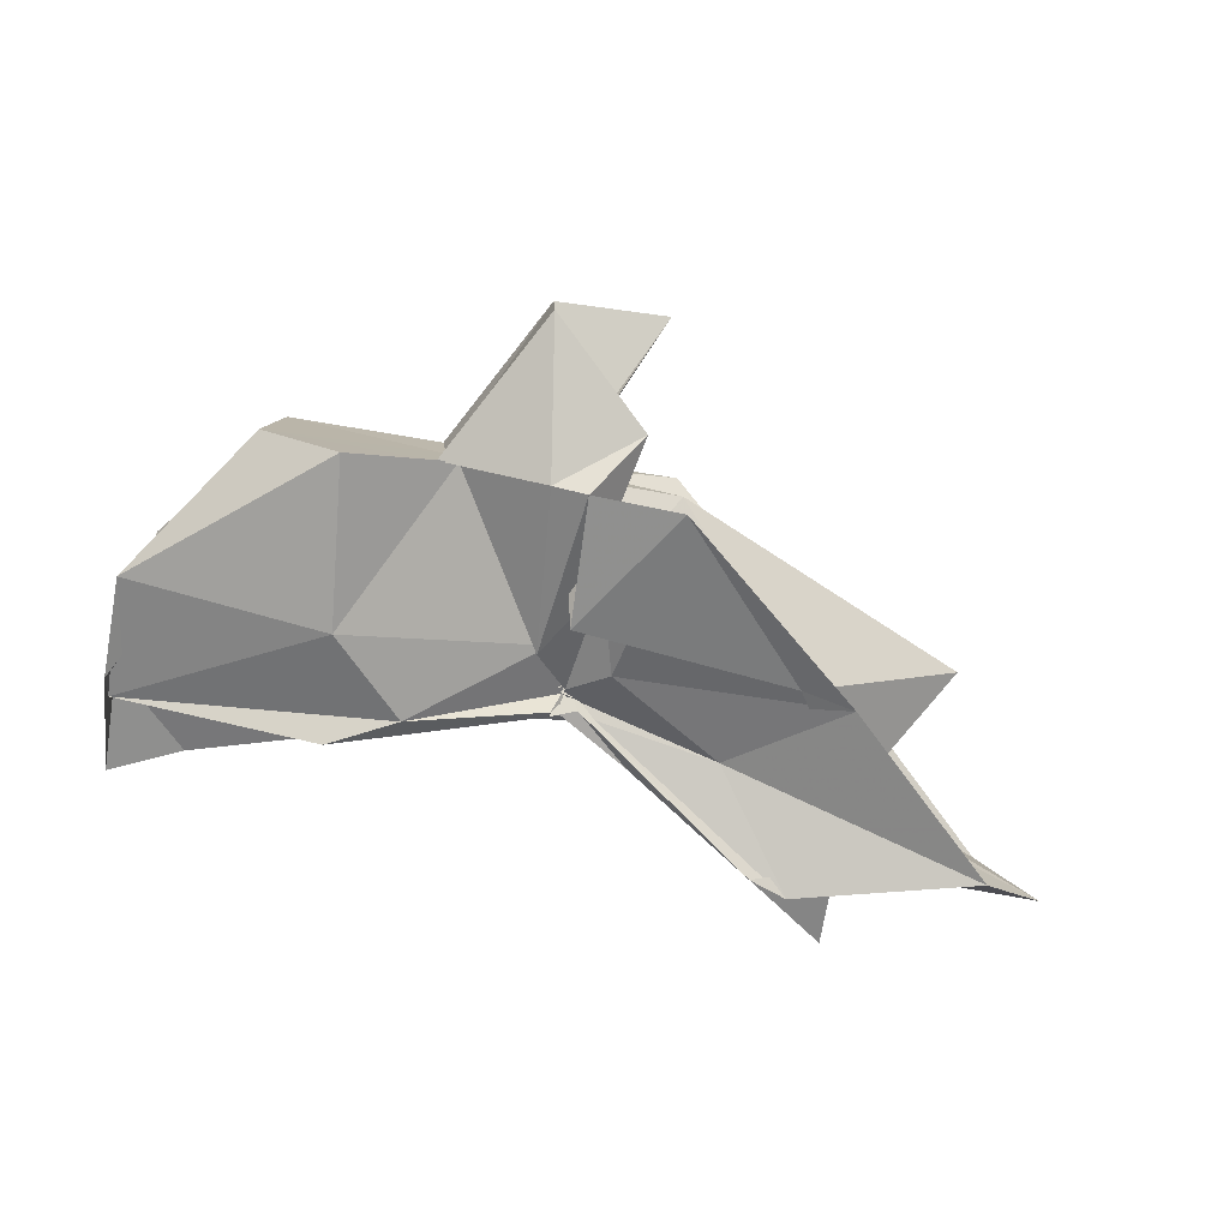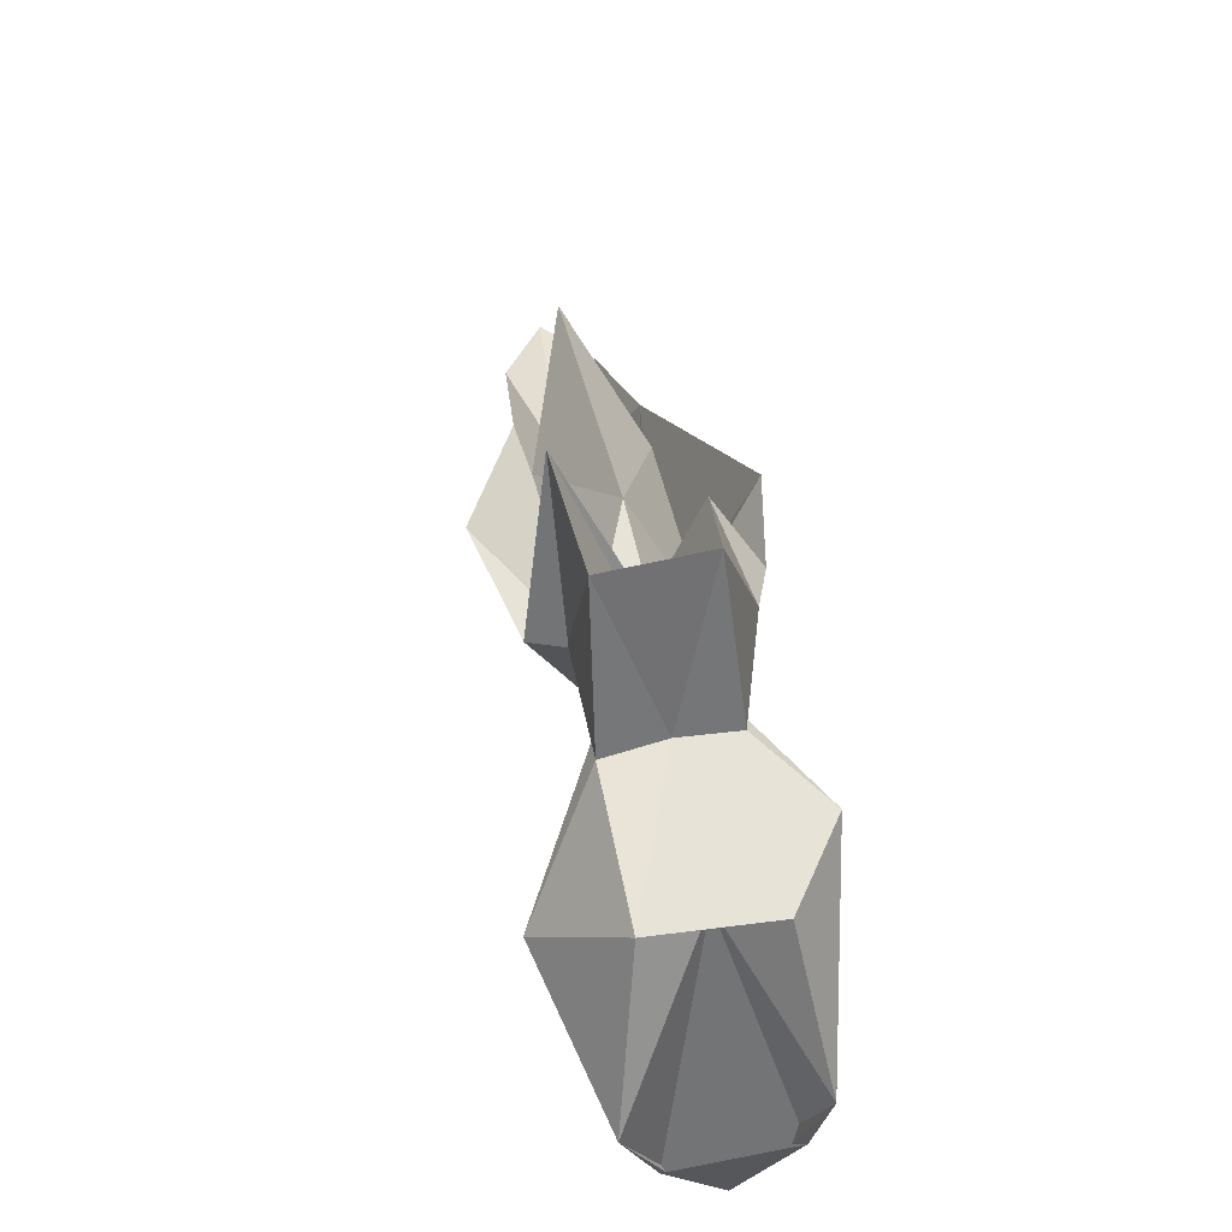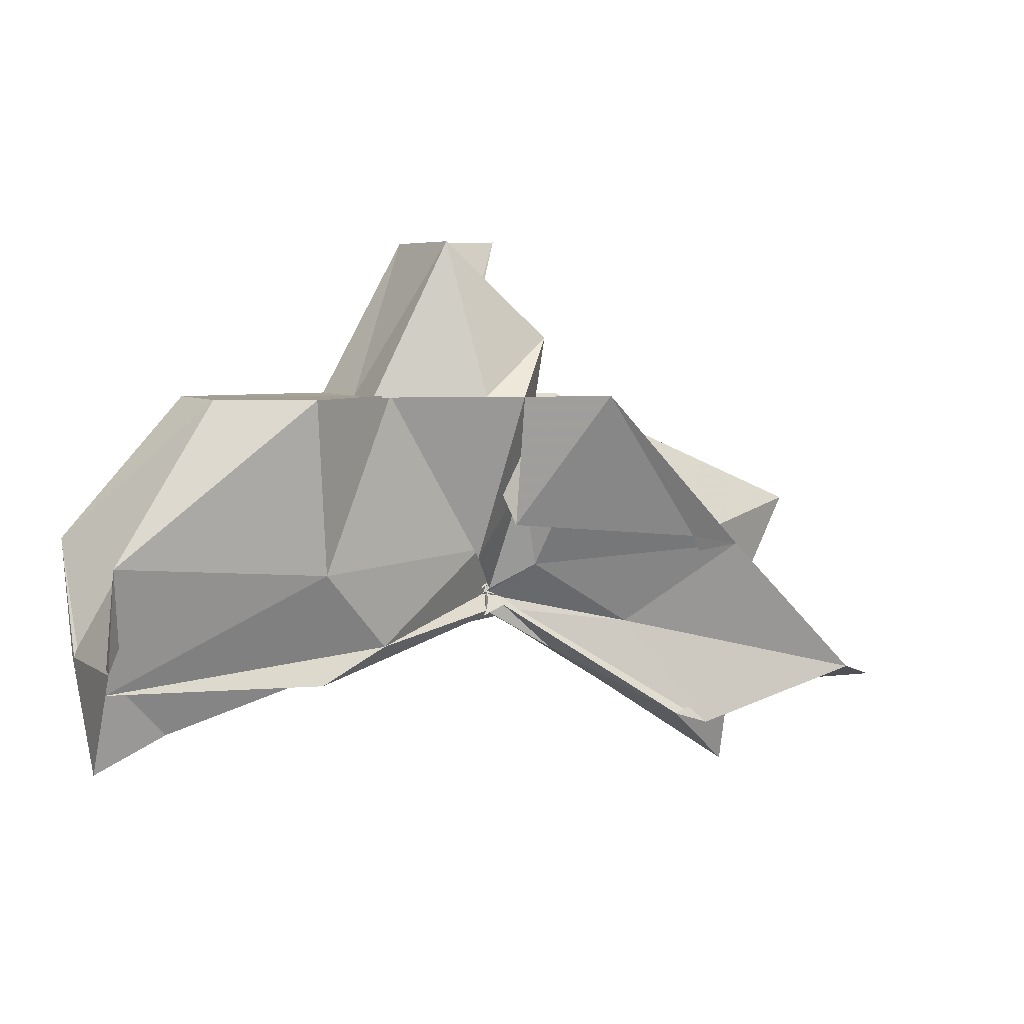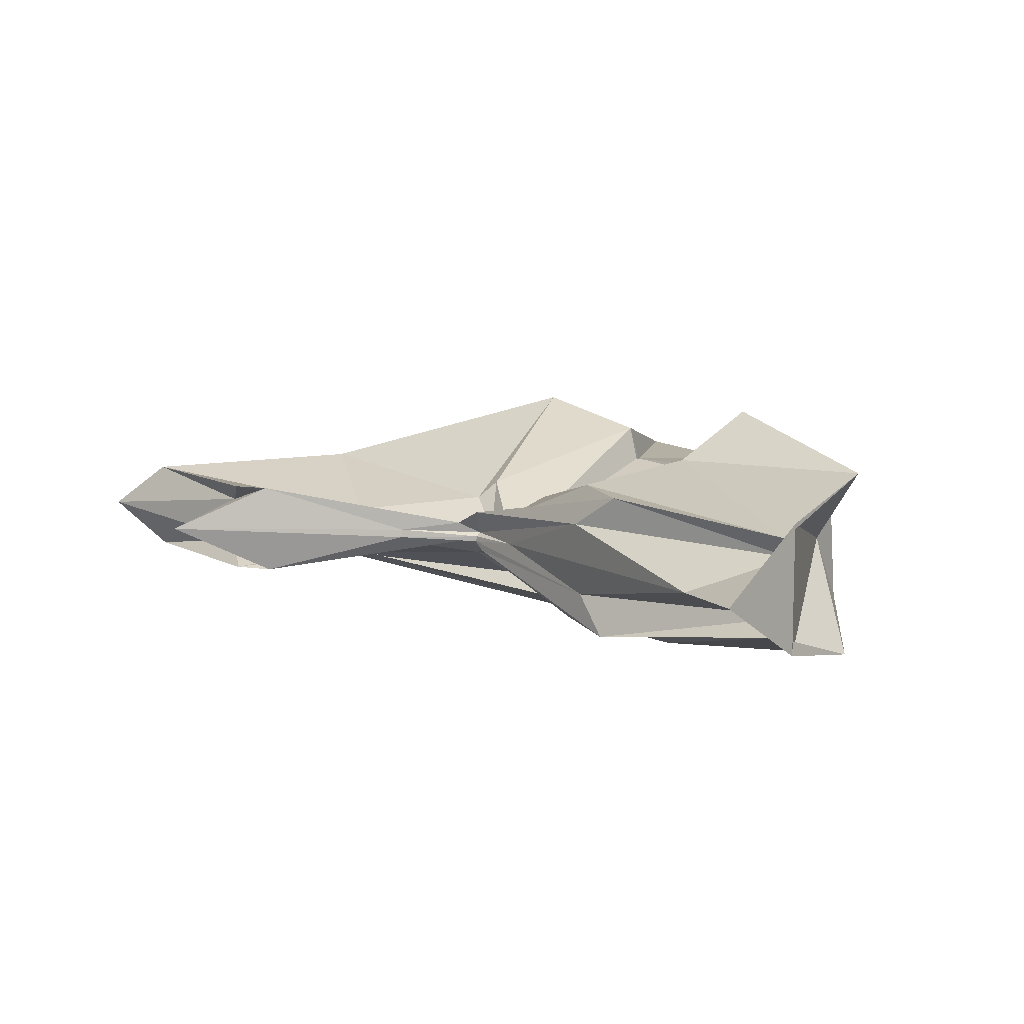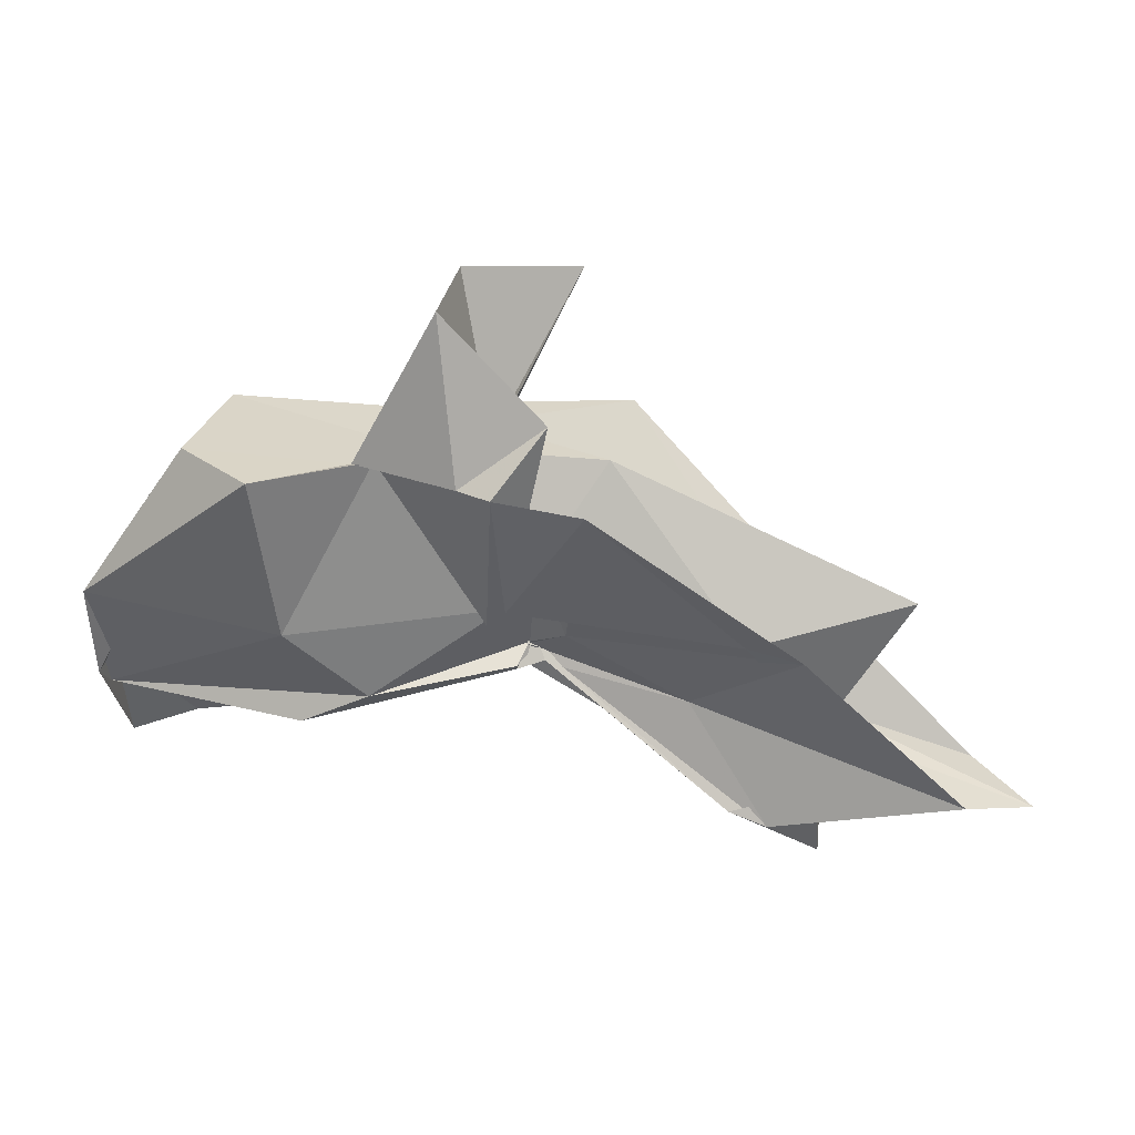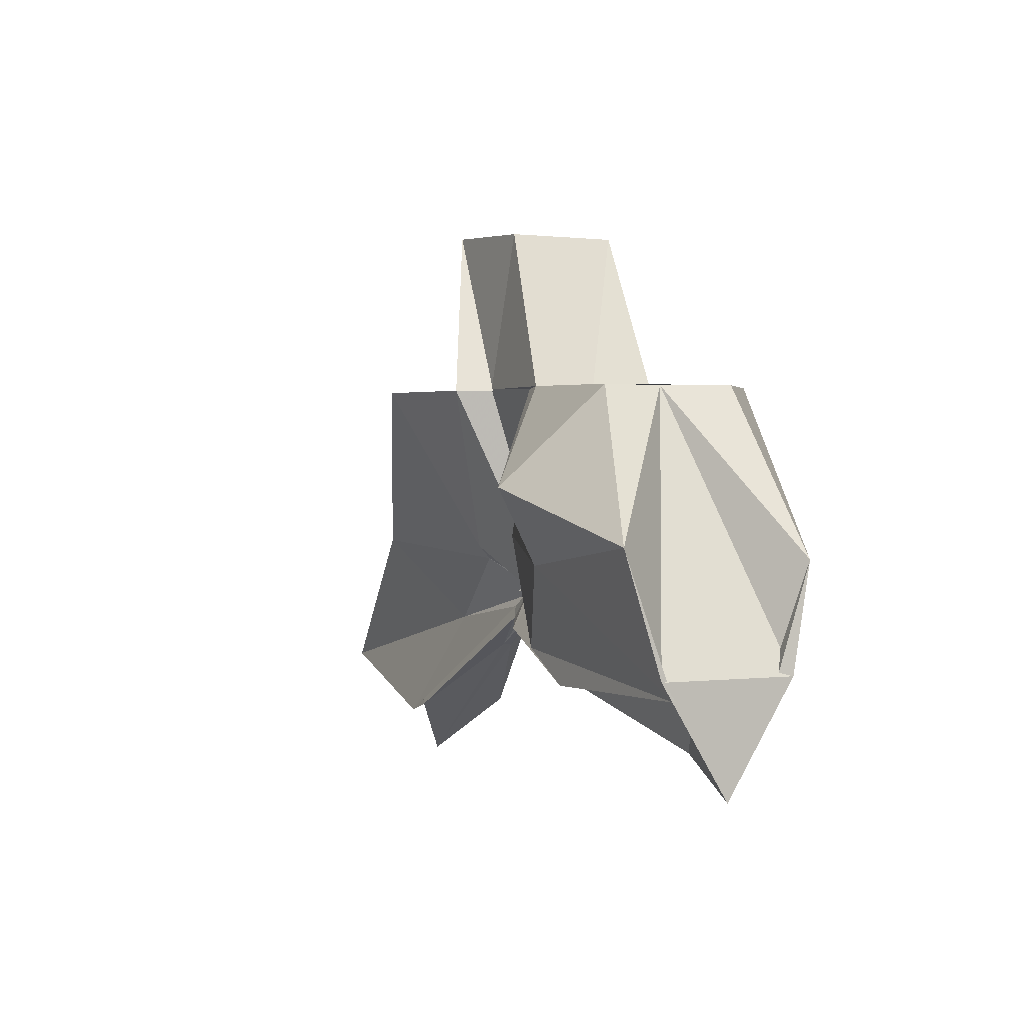
<metadata>
{"format":"obj","ext":"obj","renderer":"f3d","projection":"perspective","resolution":1024,"background":"white","views":[{"elev":-79.2,"azim":-10.2,"up":"+Y"},{"elev":61.8,"azim":-101.2,"up":"+Z"},{"elev":4.9,"azim":-27.0,"up":"+Z"},{"elev":9.3,"azim":-139.6,"up":"+Y"},{"elev":29.0,"azim":11.7,"up":"+Z"},{"elev":1.9,"azim":-112.5,"up":"+Z"}]}
</metadata>
<code>
v -0.4234 0.0002882 0.2471
v -0.3963 -0.003864 0.05663
v -0.08647 -0.003914 0.1459
v -0.2345 0.04406 0.144
v -0.3313 0.1056 0.2472
v -0.3716 0.03814 0.1126
v -0.4364 -0.006281 0.05906
v -0.5025 0.04574 0.2472
v -0.6097 0.1173 0.1696
v -0.654 0.04927 0.2473
v -0.6609 -0.0535 0.247
v -0.5921 -0.1025 0.247
v -0.5065 -0.04934 0.2487
v -0.4217 -0.04159 0.1083
v -0.3803 -0.0445 0.1736
v -0.3294 -0.1073 0.2474
v -0.2132 -0.05356 0.1191
v -0.1518 0.01023 0.03247
v -0.1662 0.04751 0.1094
v -0.3593 0.02381 0.1011
v -0.3945 -0.002167 0.07918
v -0.4197 0.02724 0.1242
v -0.5886 0.07851 0.1083
v -0.75 0.07945 0.1296
v -0.6416 -0.002824 0.247
v -0.749 -0.07116 0.1181
v -0.5783 -0.08523 0.1056
v -0.4119 -0.02267 0.1136
v -0.3944 -0.006974 0.07677
v -0.3605 -0.02888 0.0988
v -0.1675 -0.05351 0.1103
v -0.154 -0.01606 0.03015
v -0.03415 0.03555 -0.01367
v -0.2618 0.009584 0.04114
v -0.3978 -0.005989 0.07354
v -0.3897 -0.001268 0.06961
v -0.5377 0.05959 0.03931
v -0.7501 0.04018 0.01909
v -0.7502 0.04988 0.03374
v -0.7503 -0.05689 0.03374
v -0.7487 -0.03868 0.01473
v -0.5171 -0.05916 0.04056
v -0.3863 0.006731 0.07377
v -0.398 -0.002374 0.07194
v -0.262 -0.0157 0.04121
v -0.03468 -0.04213 -0.01358
v 0.01865 -0.003746 -0.03009
v -0.191 0.03532 -0.05328
v -0.3664 0.001733 0.05825
v -0.3914 0.0006963 0.07284
v -0.4083 0.008876 0.06198
v -0.5861 0.05588 0.01401
v -0.7493 0.02311 0.03015
v -0.749 -0.003752 -0.05578
v -0.749 -0.02554 0.03529
v -0.5739 -0.06407 0.0127
v -0.403 -0.01858 0.059
v -0.3928 0.001803 0.08121
v -0.3667 -0.008762 0.05662
v -0.1909 -0.04195 -0.05351
v -0.154 -0.0233 -0.02423
v -0.1543 0.01606 -0.02395
v -0.3296 -0.007317 0.2473
v -0.4437 0.03914 0.2471
v -0.4286 0.08185 0.2472
v -0.4364 0.05273 0.2483
v -0.5262 0.05059 0.2488
v -0.5194 -0.00287 0.2471
v -0.5234 -0.05331 0.247
v -0.4334 -0.08218 0.2473
v -0.4041 -0.09399 0.2471
v -0.3997 -0.06946 0.1379
v -0.4253 -0.0106 0.2471
v -0.3621 0.05051 0.3813
v -0.4576 0.04092 0.3774
v -0.454 -0.04747 0.3764
v -0.3674 -0.05897 0.2958
v -0.2213 0.03551 -0.04425
v -0.38 0.008078 0.04971
v -0.4081 0.02148 0.04276
v -0.5459 0.02969 0.01322
v -0.6883 -0.003917 -0.02803
v -0.5456 -0.03241 0.02094
v -0.4036 -0.01532 0.05438
v -0.3813 -0.009104 0.06165
v -0.2229 -0.04192 -0.04297
v -0.1518 -0.003809 -0.09718
v -0.3342 4.638e-05 0.02167
v -0.3956 -0.000702 0.0612
v -0.4445 -0.00372 0.04566
v -0.3954 -0.008386 0.05605
v -0.3344 -0.006865 0.02079
f 3 18 4
f 4 18 19
f 4 19 5
f 5 19 20
f 5 20 6
f 6 20 21
f 6 21 7
f 7 21 22
f 7 22 8
f 8 22 23
f 8 23 9
f 9 23 24
f 9 24 10
f 10 24 25
f 10 25 11
f 11 25 26
f 11 26 12
f 12 26 27
f 12 27 13
f 13 27 28
f 13 28 14
f 14 28 29
f 14 29 15
f 15 29 30
f 15 30 16
f 16 30 31
f 16 31 17
f 17 31 32
f 17 32 3
f 3 32 18
f 18 33 19
f 19 33 34
f 19 34 20
f 20 34 35
f 20 35 21
f 21 35 36
f 21 36 22
f 22 36 37
f 22 37 23
f 23 37 38
f 23 38 24
f 24 38 39
f 24 39 25
f 25 39 40
f 25 40 26
f 26 40 41
f 26 41 27
f 27 41 42
f 27 42 28
f 28 42 43
f 28 43 29
f 29 43 44
f 29 44 30
f 30 44 45
f 30 45 31
f 31 45 46
f 31 46 32
f 32 46 47
f 32 47 18
f 18 47 33
f 33 48 34
f 34 48 49
f 34 49 35
f 35 49 50
f 35 50 36
f 36 50 51
f 36 51 37
f 37 51 52
f 37 52 38
f 38 52 53
f 38 53 39
f 39 53 54
f 39 54 40
f 40 54 55
f 40 55 41
f 41 55 56
f 41 56 42
f 42 56 57
f 42 57 43
f 43 57 58
f 43 58 44
f 44 58 59
f 44 59 45
f 45 59 60
f 45 60 46
f 46 60 61
f 46 61 47
f 47 61 62
f 47 62 33
f 33 62 48
f 63 64 73
f 64 74 73
f 64 65 74
f 65 66 74
f 66 75 74
f 66 67 75
f 67 68 75
f 68 76 75
f 68 69 76
f 69 70 76
f 70 77 76
f 70 71 77
f 71 72 77
f 72 73 77
f 72 63 73
f 78 88 79
f 79 88 89
f 79 89 80
f 80 89 81
f 81 89 90
f 81 90 82
f 82 90 83
f 83 90 91
f 83 91 84
f 84 91 85
f 85 91 92
f 85 92 86
f 86 92 87
f 87 92 88
f 87 88 78
f 3 4 63
f 63 4 64
f 4 5 64
f 64 5 65
f 5 6 65
f 6 7 65
f 65 7 66
f 7 8 66
f 66 8 67
f 8 9 67
f 9 10 67
f 67 10 68
f 10 11 68
f 68 11 69
f 11 12 69
f 12 13 69
f 69 13 70
f 13 14 70
f 70 14 71
f 14 15 71
f 15 16 71
f 71 16 72
f 16 17 72
f 72 17 63
f 17 3 63
f 48 78 49
f 49 78 79
f 49 79 50
f 50 79 80
f 50 80 51
f 51 80 52
f 52 80 81
f 52 81 53
f 53 81 82
f 53 82 54
f 54 82 55
f 55 82 83
f 55 83 56
f 56 83 84
f 56 84 57
f 57 84 58
f 58 84 85
f 58 85 59
f 59 85 86
f 59 86 60
f 60 86 61
f 61 86 87
f 61 87 62
f 62 87 78
f 62 78 48
f 73 74 1
f 74 75 1
f 75 76 1
f 76 77 1
f 77 73 1
f 89 88 2
f 90 89 2
f 91 90 2
f 92 91 2
f 88 92 2

</code>
